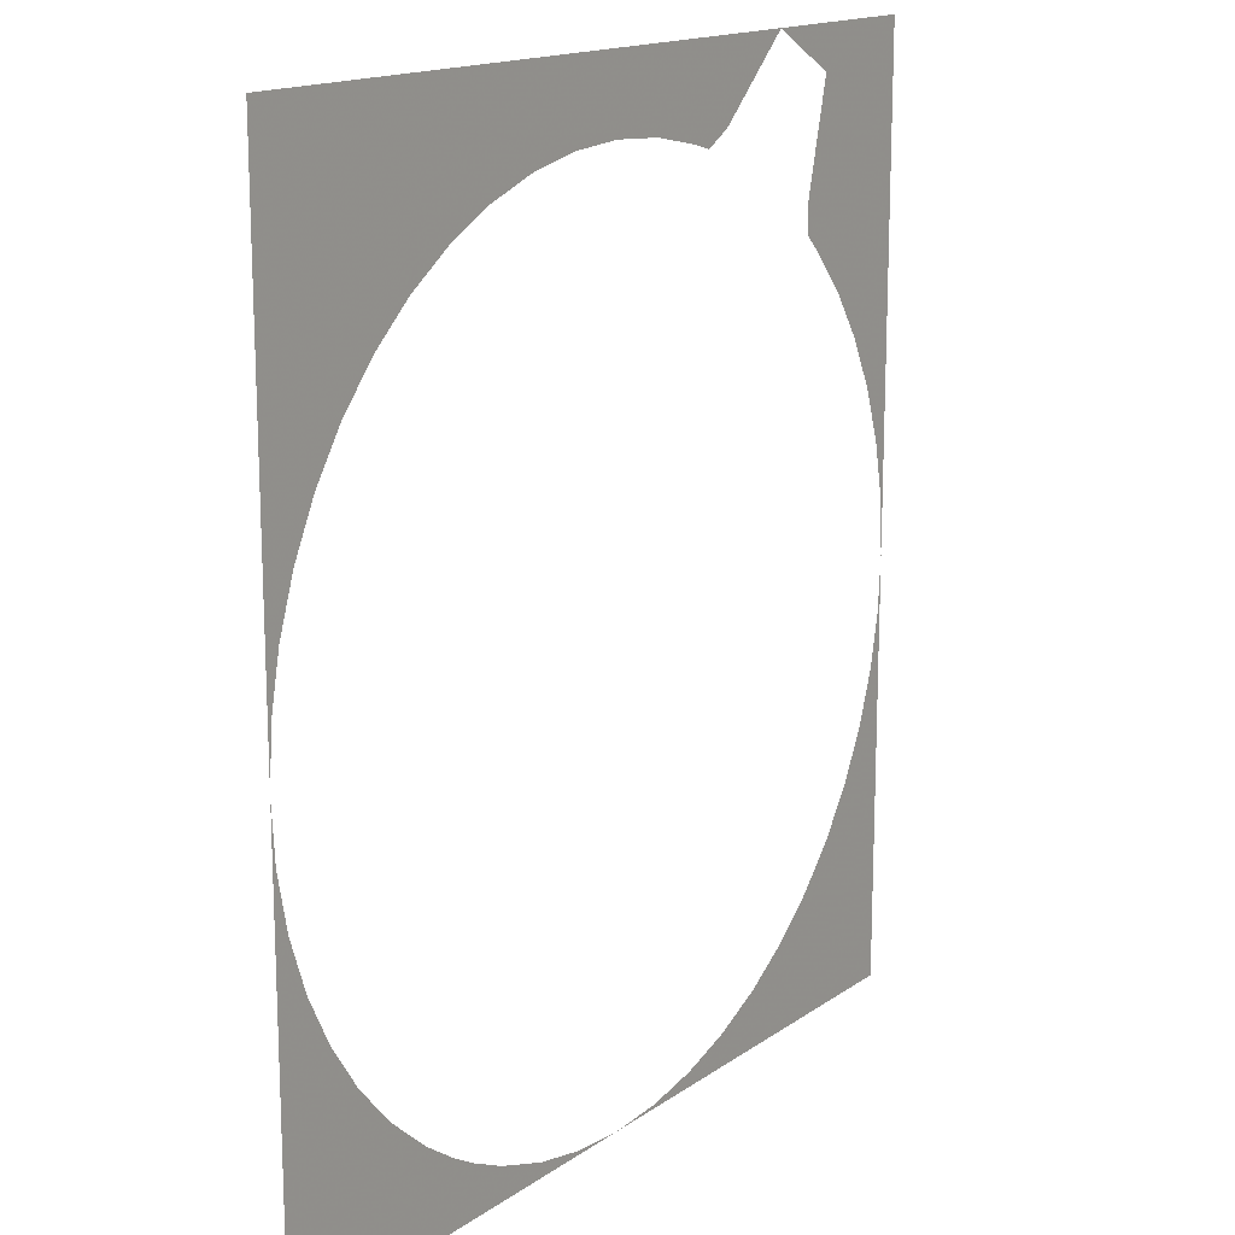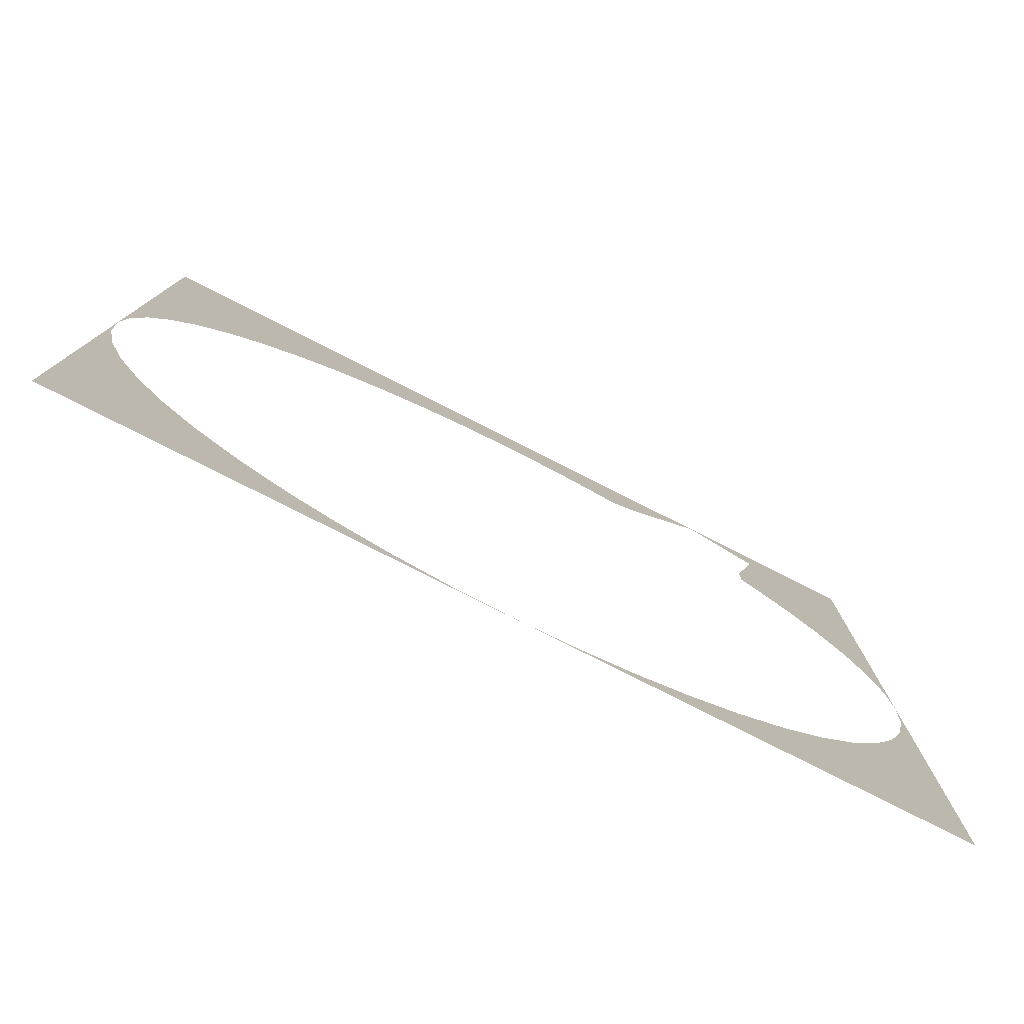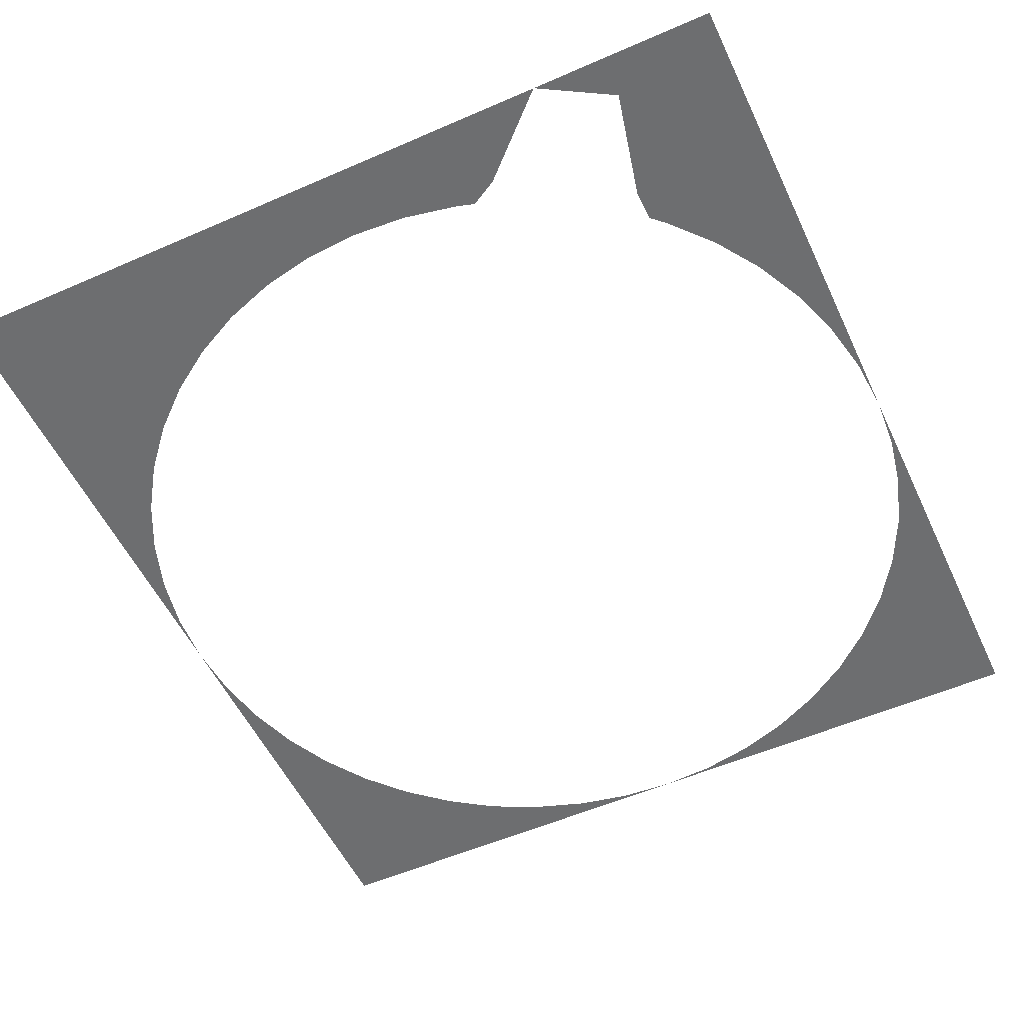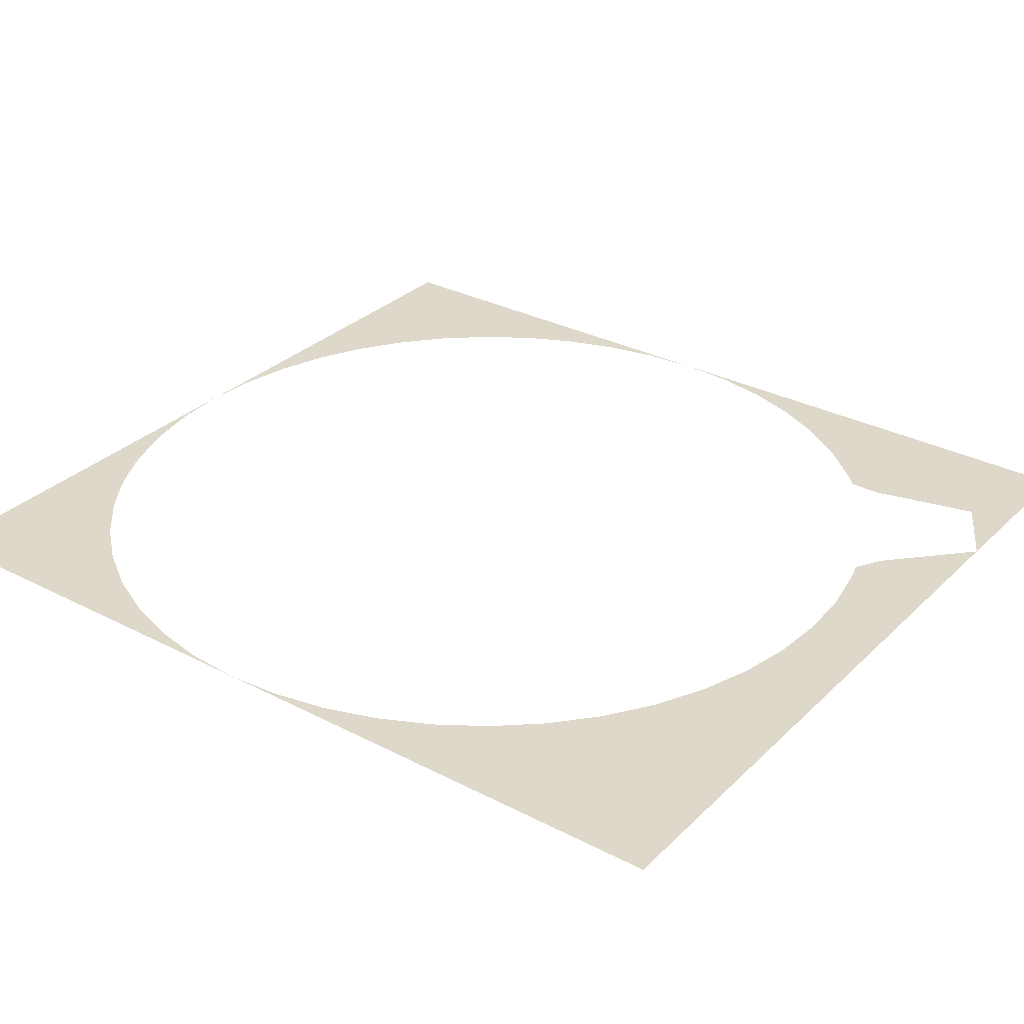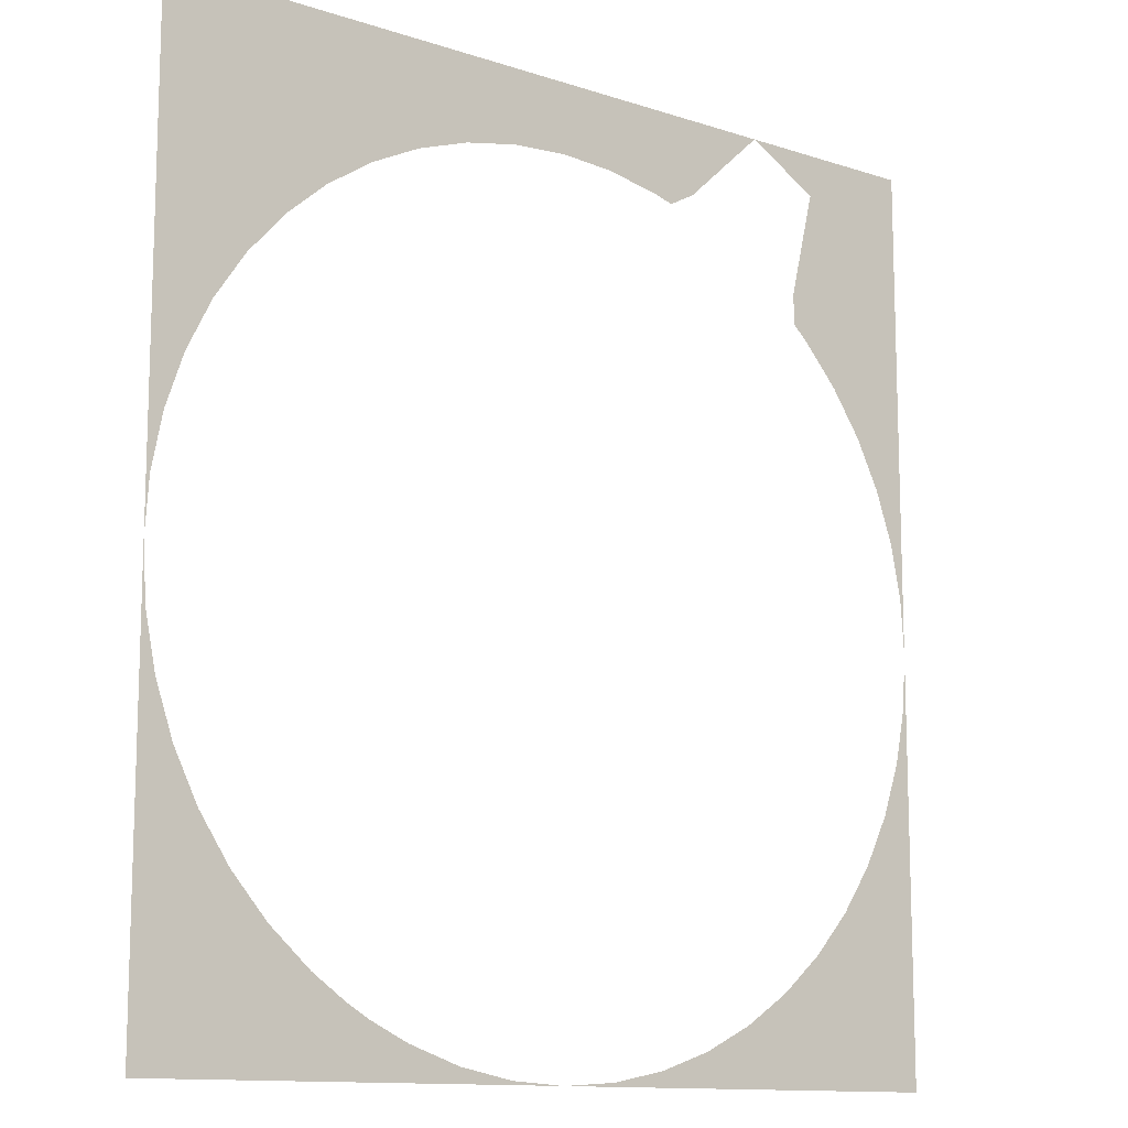
<metadata>
{"format":"obj","ext":"obj","renderer":"f3d","projection":"perspective","resolution":1024,"background":"white","views":[{"elev":15.8,"azim":-54.5,"up":"+Z"},{"elev":-79.4,"azim":-26.8,"up":"+Z"},{"elev":-54.3,"azim":24.9,"up":"+Y"},{"elev":31.0,"azim":-53.4,"up":"+Y"},{"elev":-12.3,"azim":-37.6,"up":"+Z"}]}
</metadata>
<code>
v -0.8 0 0
v -0.8 0 -0.8
v -0.7932 0 -0.1044
v -0.7932 0 -0.1044
v -0.8 0 -0.8
v -0.7728 0 -0.2071
v -0.1044 0 -0.7932
v -0.8 0 -0.8
v 0 0 -0.8
v -0.2071 0 -0.7728
v -0.8 0 -0.8
v -0.1044 0 -0.7932
v -0.3061 0 -0.7391
v -0.8 0 -0.8
v -0.2071 0 -0.7728
v -0.3781 0 -0.705
v -0.8 0 -0.8
v -0.3061 0 -0.7391
v -0.487 0 -0.6347
v -0.8 0 -0.8
v -0.4214 0 -0.68
v -0.4214 0 -0.68
v -0.8 0 -0.8
v -0.3781 0 -0.705
v -0.5657 0 -0.5657
v -0.8 0 -0.8
v -0.487 0 -0.6347
v -0.6347 0 -0.487
v -0.8 0 -0.8
v -0.5657 0 -0.5657
v -0.6928 0 -0.4
v -0.8 0 -0.8
v -0.6347 0 -0.487
v -0.7391 0 -0.3061
v -0.8 0 -0.8
v -0.6928 0 -0.4
v -0.7728 0 -0.2071
v -0.8 0 -0.8
v -0.7391 0 -0.3061
v 0.8 0 0
v 0.7932 0 -0.1044
v 0.8 0 -0.8
v 0.7932 0 -0.1044
v 0.7728 0 -0.2071
v 0.8 0 -0.8
v 0.7728 0 -0.2071
v 0.7391 0 -0.3061
v 0.8 0 -0.8
v 0.7391 0 -0.3061
v 0.6928 0 -0.4
v 0.8 0 -0.8
v 0.1044 0 -0.7932
v 0 0 -0.8
v 0.8 0 -0.8
v 0.2071 0 -0.7728
v 0.1044 0 -0.7932
v 0.8 0 -0.8
v 0.3061 0 -0.7391
v 0.2071 0 -0.7728
v 0.8 0 -0.8
v 0.4 0 -0.6928
v 0.3061 0 -0.7391
v 0.8 0 -0.8
v 0.487 0 -0.6347
v 0.4 0 -0.6928
v 0.8 0 -0.8
v 0.5657 0 -0.5657
v 0.487 0 -0.6347
v 0.8 0 -0.8
v 0.6347 0 -0.487
v 0.5657 0 -0.5657
v 0.8 0 -0.8
v 0.6928 0 -0.4
v 0.6347 0 -0.487
v 0.8 0 -0.8
v 0.2946 0 0.7903
v 0.2071 0 0.7728
v 0.2437 0 0.762
v -0.8 0 0.9335
v -0.1044 0 0.7932
v 0 0 0.8
v -0.8 0 0.9335
v -0.2071 0 0.7728
v -0.1044 0 0.7932
v -0.8 0 0.9335
v -0.3061 0 0.7391
v -0.2071 0 0.7728
v -0.8 0 0.9335
v -0.4 0 0.6928
v -0.3061 0 0.7391
v -0.8 0 0.9335
v -0.487 0 0.6347
v -0.4 0 0.6928
v -0.8 0 0.9335
v -0.5657 0 0.5657
v -0.487 0 0.6347
v -0.8 0 0.9335
v -0.6347 0 0.487
v -0.5657 0 0.5657
v -0.8 0 0.9335
v -0.6928 0 0.4
v -0.6347 0 0.487
v -0.8 0 0.9335
v -0.8 0 0
v -0.7932 0 0.1044
v -0.8 0 0.9335
v -0.7932 0 0.1044
v -0.7728 0 0.2071
v -0.8 0 0.9335
v -0.7728 0 0.2071
v -0.7391 0 0.3061
v -0.8 0 0.9335
v -0.7391 0 0.3061
v -0.6928 0 0.4
v 0.8 0 0.9335
v 0.4466 0 0.9335
v 0.5851 0 0.8535
v 0.8 0 0.9335
v 0.7932 0 0.1044
v 0.8 0 0
v 0.8 0 0.9335
v 0.7728 0 0.2071
v 0.7932 0 0.1044
v 0.8 0 0.9335
v 0.7391 0 0.3061
v 0.7728 0 0.2071
v 0.8 0 0.9335
v 0.6928 0 0.4
v 0.7391 0 0.3061
v 0.8 0 0.9335
v 0.6347 0 0.487
v 0.6928 0 0.4
v 0.1044 0 0.7932
v 0.2071 0 0.7728
v 0.2946 0 0.7903
v 0.4466 0 0.9335
v 0 0 0.8
v 0.1044 0 0.7932
v 0.4466 0 0.9335
v -0.8 0 0.9335
v 0.5371 0 0.6503
v 0.5381 0 0.592
v 0.5657 0 0.5657
v 0.5851 0 0.8535
v 0.8 0 0.9335
v 0.5851 0 0.8535
v 0.5657 0 0.5657
v 0.6347 0 0.487
g mesh6995145
f 1 2 3
f 4 5 6
f 7 8 9
f 10 11 12
f 13 14 15
f 16 17 18
f 19 20 21
f 22 23 24
f 25 26 27
f 28 29 30
f 31 32 33
f 34 35 36
f 37 38 39
f 40 41 42
f 43 44 45
f 46 47 48
f 49 50 51
f 52 53 54
f 55 56 57
f 58 59 60
f 61 62 63
f 64 65 66
f 67 68 69
f 70 71 72
f 73 74 75
f 76 77 78
f 79 80 81
f 82 83 84
f 85 86 87
f 88 89 90
f 91 92 93
f 94 95 96
f 97 98 99
f 100 101 102
f 103 104 105
f 106 107 108
f 109 110 111
f 112 113 114
f 115 116 117
f 118 119 120
f 121 122 123
f 124 125 126
f 127 128 129
f 130 131 132
f 133 134 135
f 135 136 133
f 137 138 139
f 139 140 137
f 141 142 143
f 143 144 141
f 145 146 147
f 147 148 145

</code>
